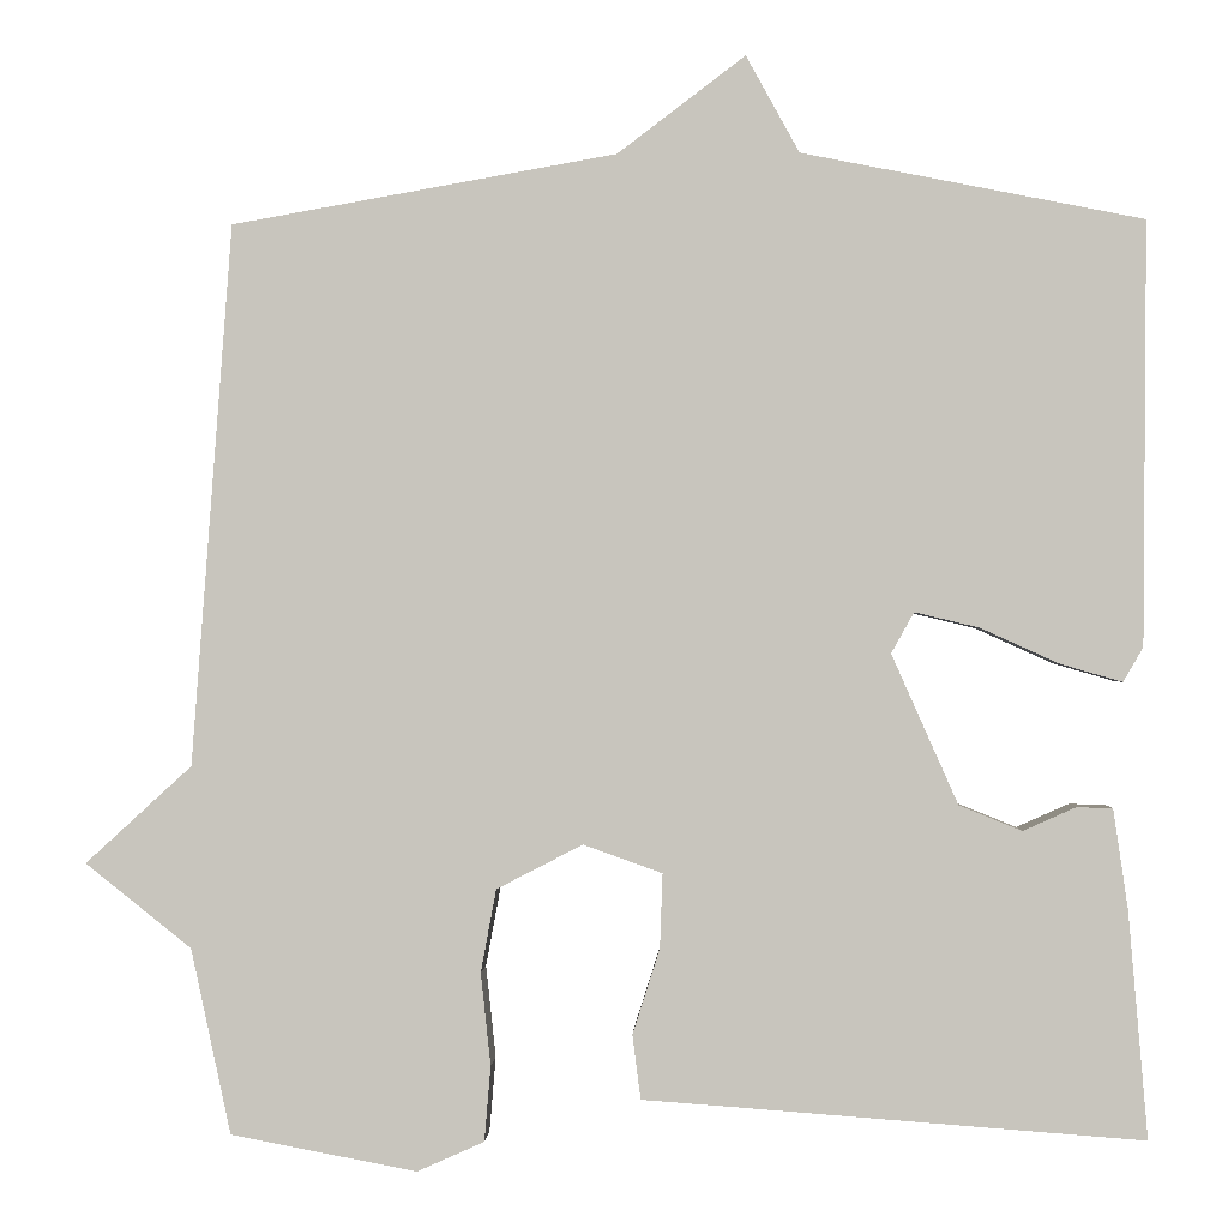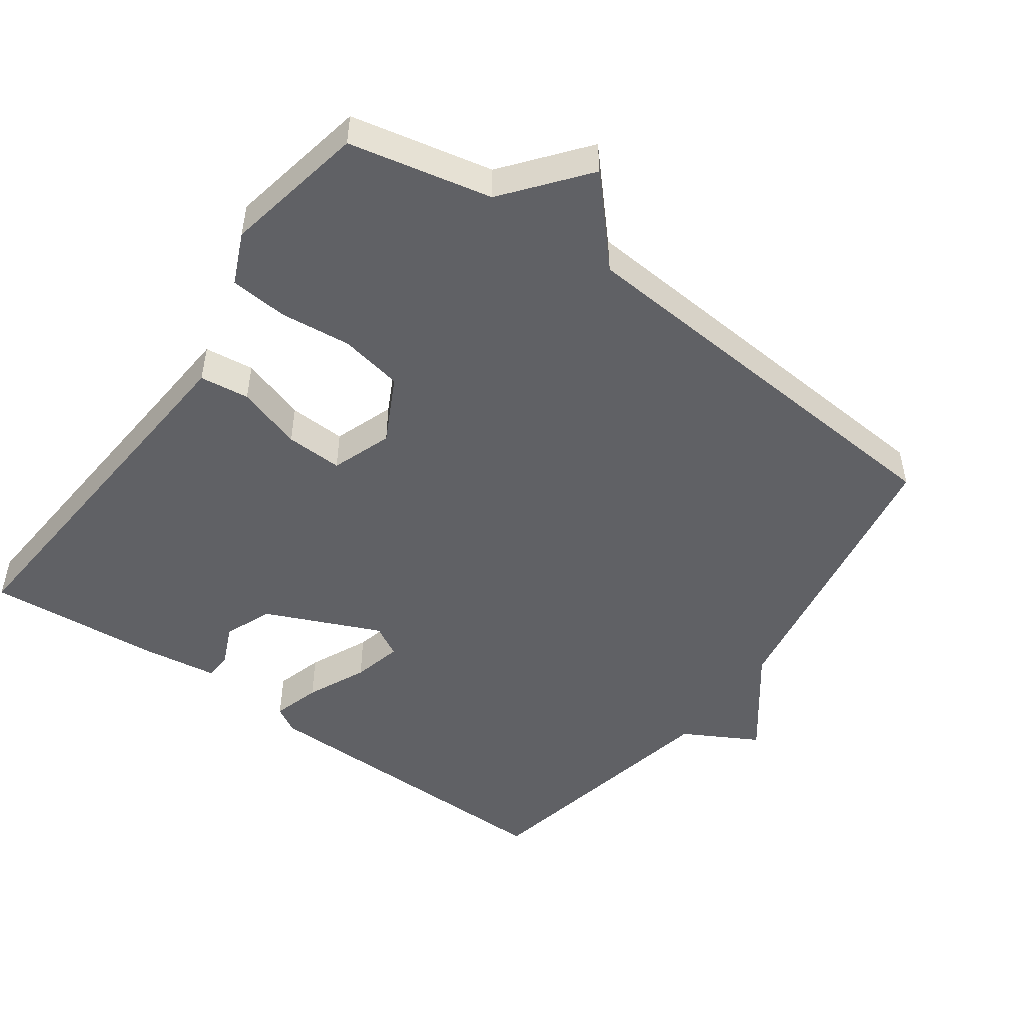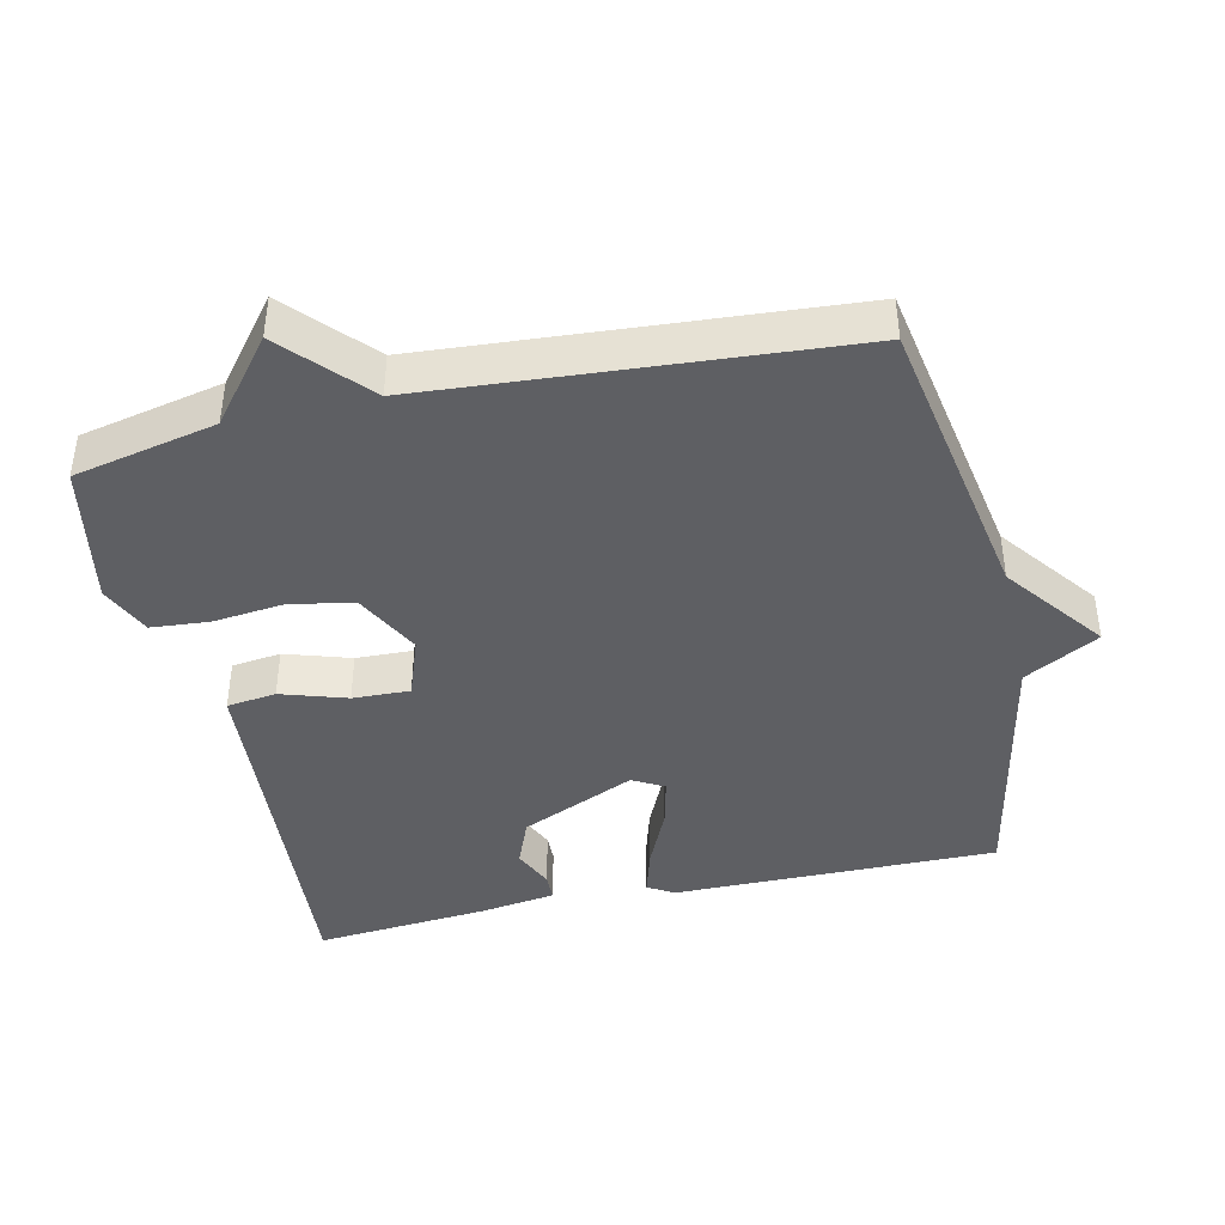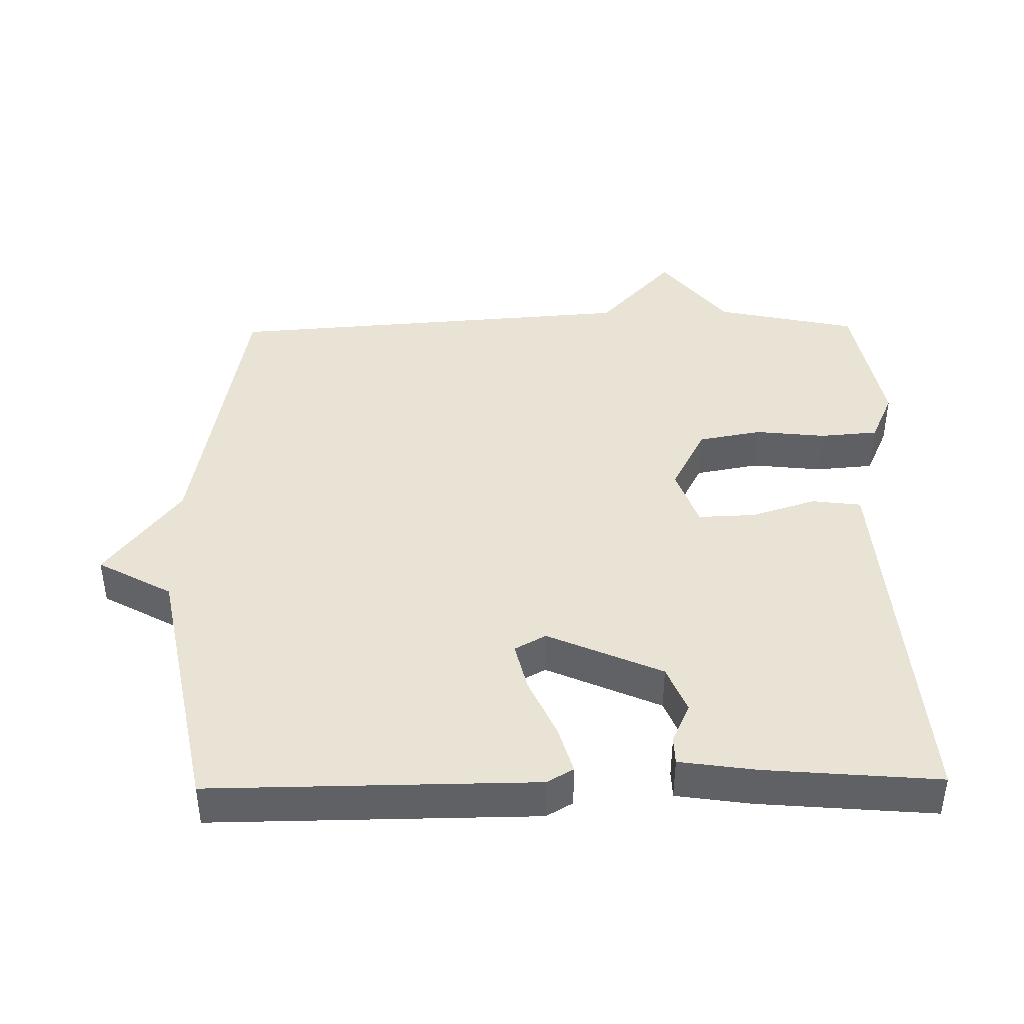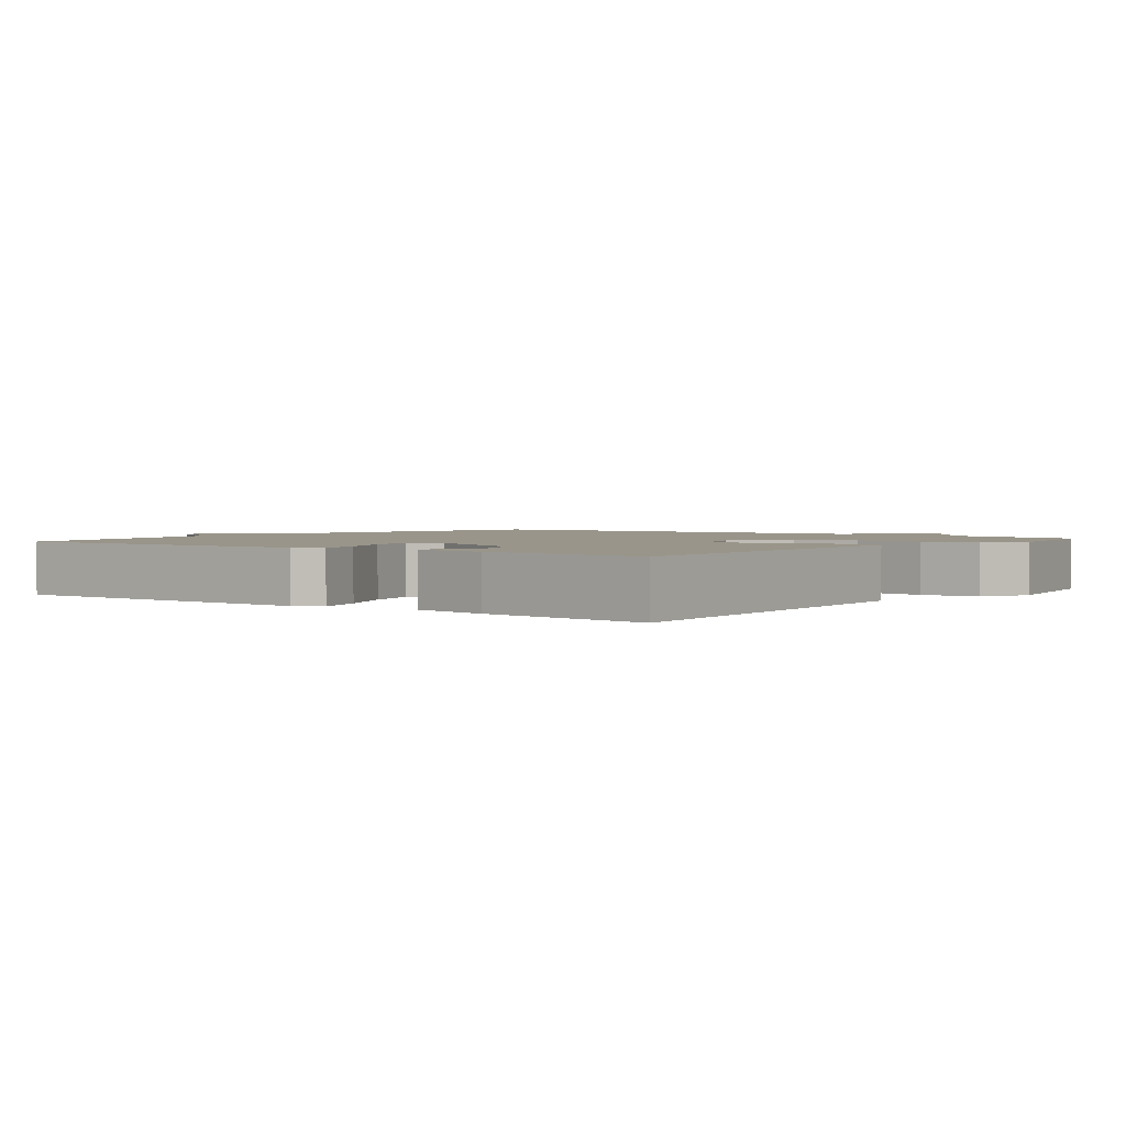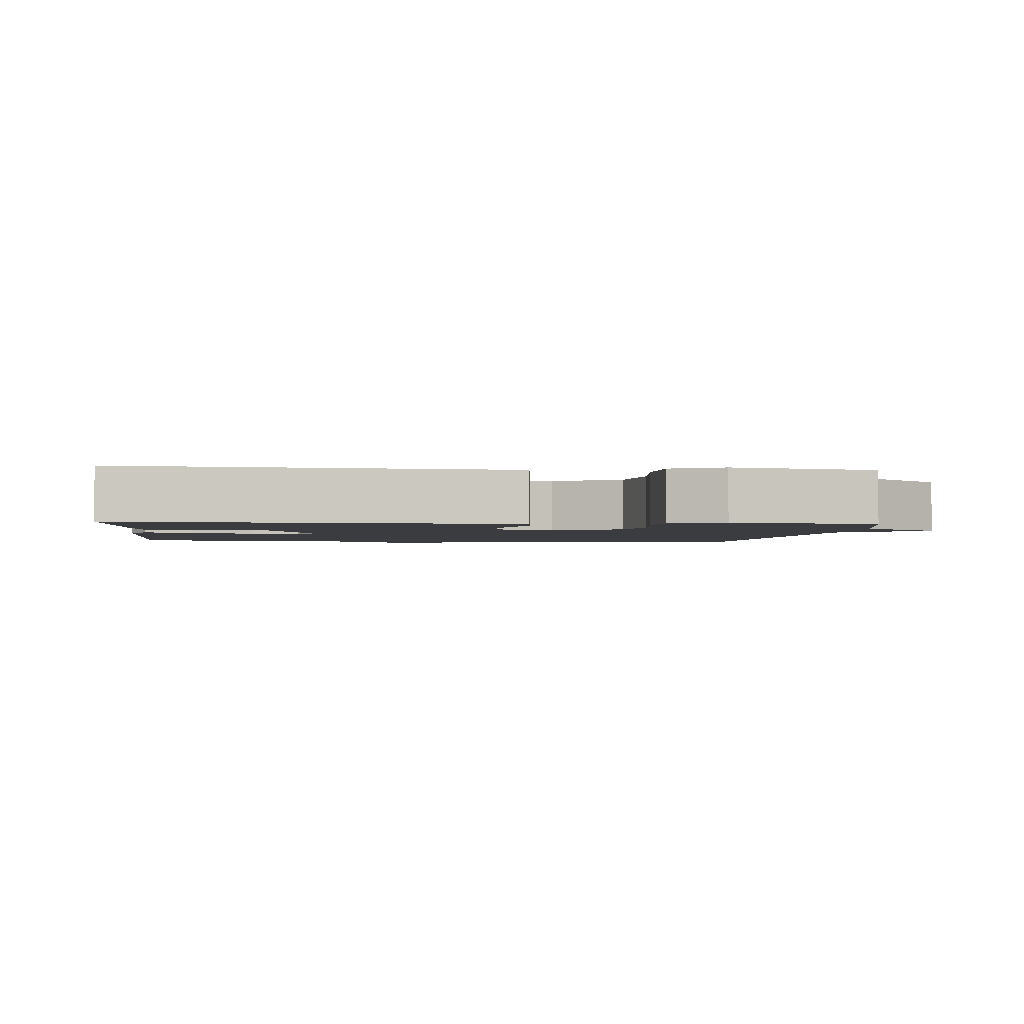
<metadata>
{"format":"obj","ext":"obj","renderer":"f3d","projection":"perspective","resolution":1024,"background":"white","views":[{"elev":-0.6,"azim":2.3,"up":"+Z"},{"elev":-49.2,"azim":-125.8,"up":"+Y"},{"elev":-41.8,"azim":-77.3,"up":"+Y"},{"elev":42.0,"azim":89.1,"up":"+Y"},{"elev":2.0,"azim":128.1,"up":"+Y"},{"elev":-2.1,"azim":174.3,"up":"+Y"}]}
</metadata>
<code>
v -0.5 0.07 0.5
v -0.076 0.07 0.575
v 0.065 0.07 0.682
v 0.124 0.07 0.575
v 0.5 0.07 0.5
v 0.496 0.07 0.035
v 0.474 0.07 -0.003
v 0.405 0.07 0.017
v 0.319 0.07 0.056
v 0.248 0.07 0.073
v 0.223 0.07 0.028
v 0.296 0.07 -0.137
v 0.365 0.07 -0.165
v 0.423 0.07 -0.139
v 0.463 0.07 -0.14
v 0.479 0.07 -0.25
v 0.5 0.07 -0.5
v 0.061 0.07 -0.467
v -0.05 0.07 -0.459
v -0.059 0.07 -0.388
v -0.029 0.07 -0.294
v -0.026 0.07 -0.212
v -0.113 0.07 -0.181
v -0.208 0.07 -0.23
v -0.225 0.07 -0.321
v -0.214 0.07 -0.423
v -0.221 0.07 -0.506
v -0.295 0.07 -0.539
v -0.5 0.07 -0.5
v -0.544 0.07 -0.296
v -0.661 0.07 -0.203
v -0.544 0.07 -0.096
v -0.5 0 0.5
v -0.076 0 0.575
v 0.065 0 0.682
v 0.124 0 0.575
v 0.5 0 0.5
v 0.496 0 0.035
v 0.474 0 -0.003
v 0.405 0 0.017
v 0.319 0 0.056
v 0.248 0 0.073
v 0.223 0 0.028
v 0.296 0 -0.137
v 0.365 0 -0.165
v 0.423 0 -0.139
v 0.463 0 -0.14
v 0.479 0 -0.25
v 0.5 0 -0.5
v 0.061 0 -0.467
v -0.05 0 -0.459
v -0.059 0 -0.388
v -0.029 0 -0.294
v -0.026 0 -0.212
v -0.113 0 -0.181
v -0.208 0 -0.23
v -0.225 0 -0.321
v -0.214 0 -0.423
v -0.221 0 -0.506
v -0.295 0 -0.539
v -0.5 0 -0.5
v -0.544 0 -0.296
v -0.661 0 -0.203
v -0.544 0 -0.096
f 30 31 32
f 30 32 1
f 29 30 1
f 28 29 1
f 27 28 1
f 26 27 1
f 25 26 1
f 24 25 1 2
f 2 3 4
f 24 2 4
f 23 24 4
f 22 23 4 5
f 21 22 5
f 18 19 20 21
f 16 17 18
f 15 16 18
f 14 15 18
f 13 14 18
f 12 13 18 21
f 11 12 21
f 10 11 21
f 7 8 9
f 6 7 9
f 5 6 9
f 5 9 10
f 5 10 21
f 64 63 62
f 33 64 62
f 33 62 61
f 33 61 60
f 33 60 59
f 33 59 58
f 33 58 57
f 34 33 57 56
f 36 35 34
f 36 34 56
f 36 56 55
f 37 36 55 54
f 37 54 53
f 53 52 51 50
f 50 49 48
f 50 48 47
f 50 47 46
f 50 46 45
f 53 50 45 44
f 53 44 43
f 53 43 42
f 41 40 39
f 41 39 38
f 41 38 37
f 42 41 37
f 53 42 37
f 1 33 34 2
f 2 34 35 3
f 3 35 36 4
f 4 36 37 5
f 5 37 38 6
f 6 38 39 7
f 7 39 40 8
f 8 40 41 9
f 9 41 42 10
f 10 42 43 11
f 11 43 44 12
f 12 44 45 13
f 13 45 46 14
f 14 46 47 15
f 15 47 48 16
f 16 48 49 17
f 17 49 50 18
f 18 50 51 19
f 19 51 52 20
f 20 52 53 21
f 21 53 54 22
f 22 54 55 23
f 23 55 56 24
f 24 56 57 25
f 25 57 58 26
f 26 58 59 27
f 27 59 60 28
f 28 60 61 29
f 29 61 62 30
f 30 62 63 31
f 31 63 64 32
f 32 64 33 1

</code>
